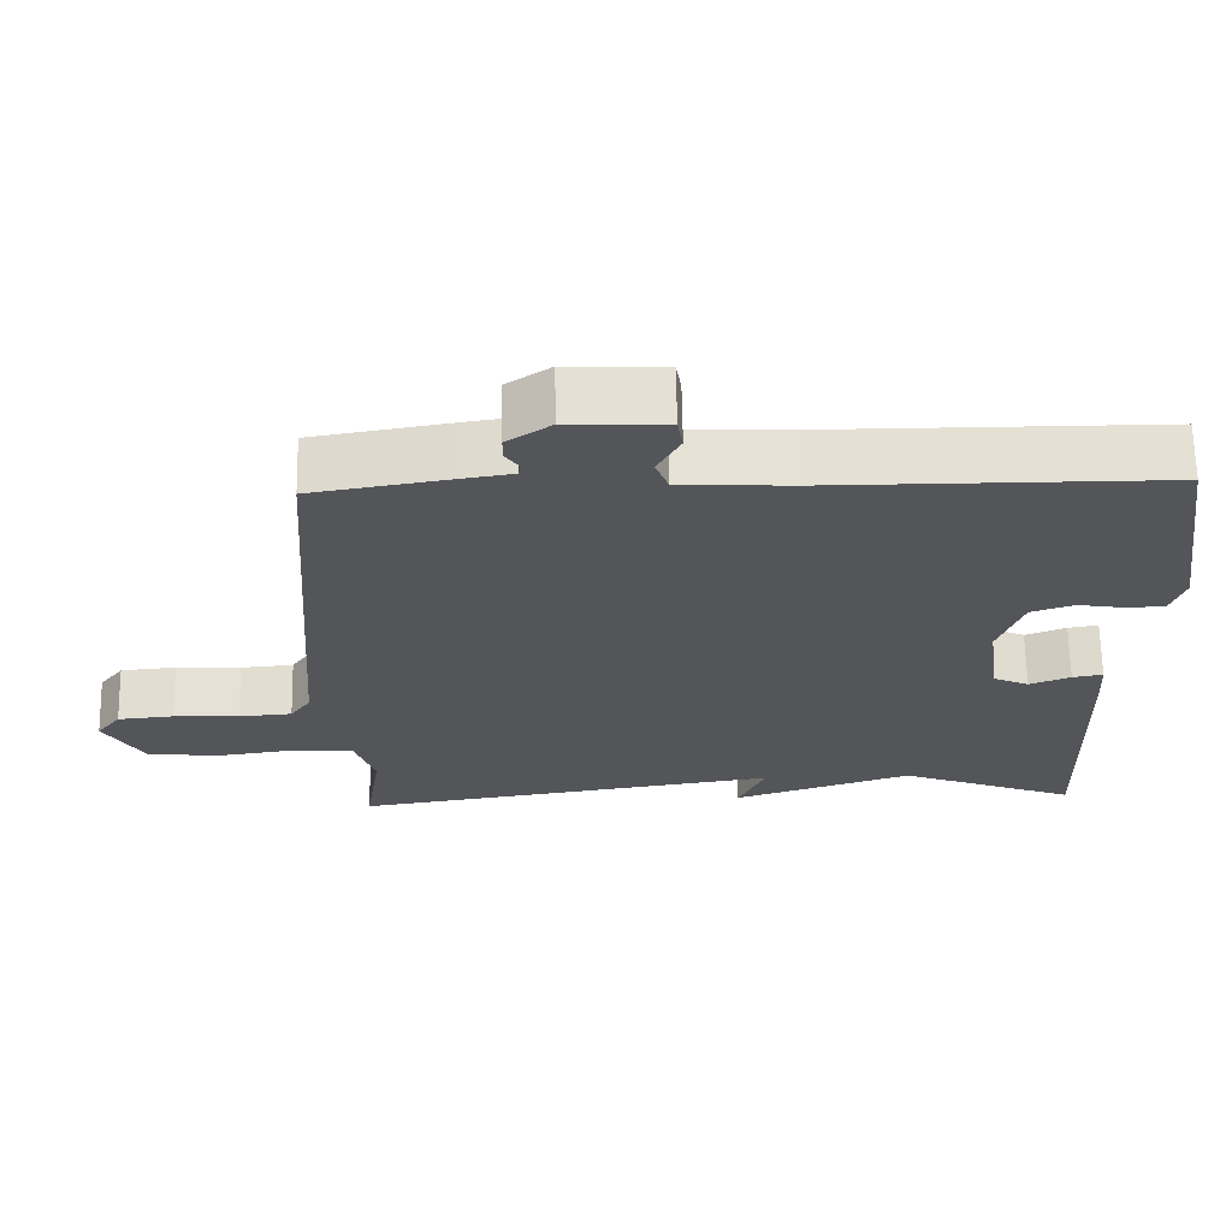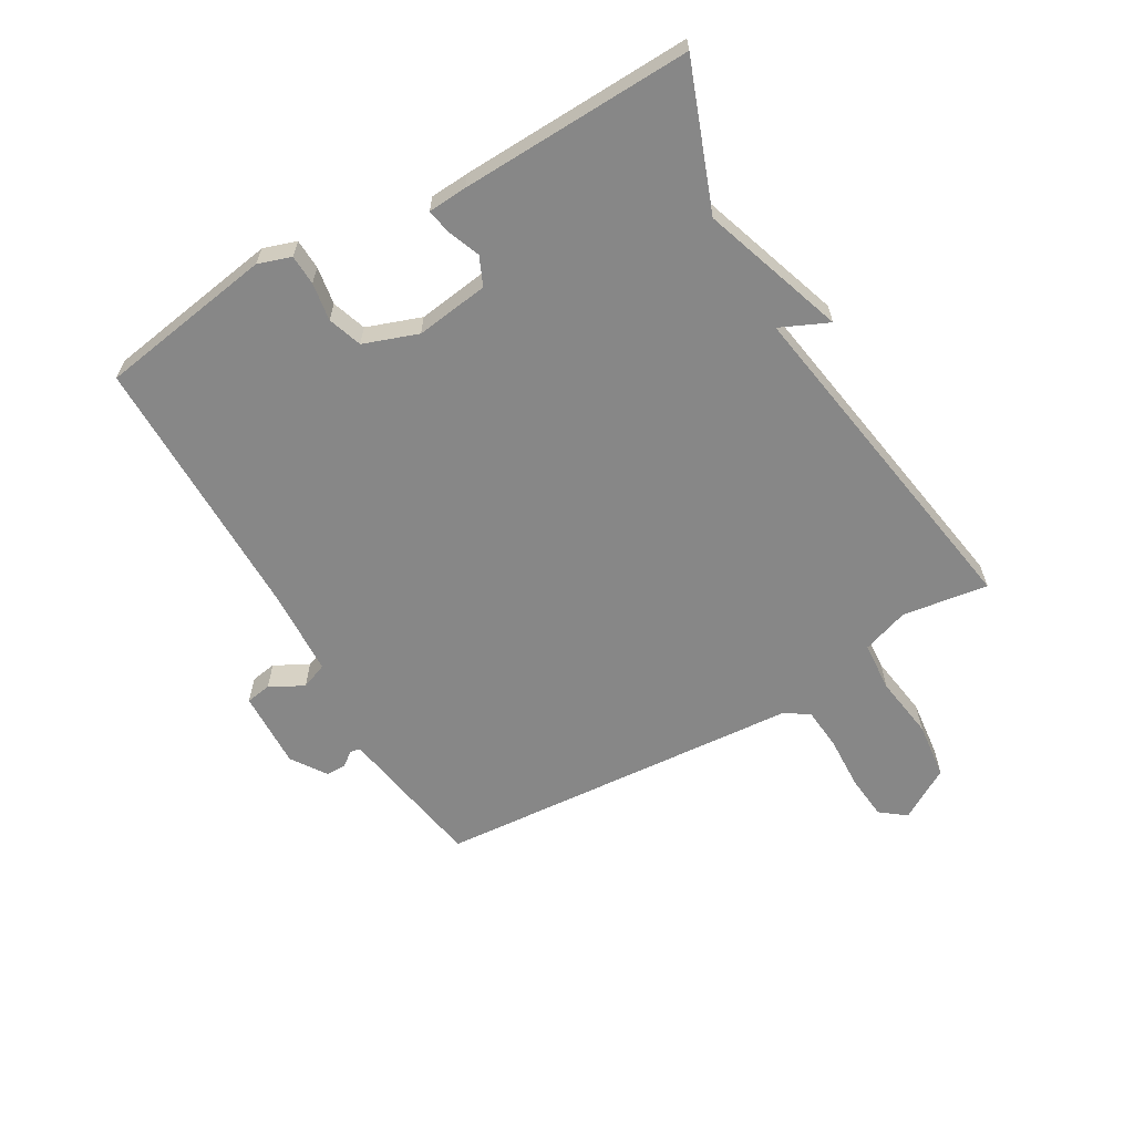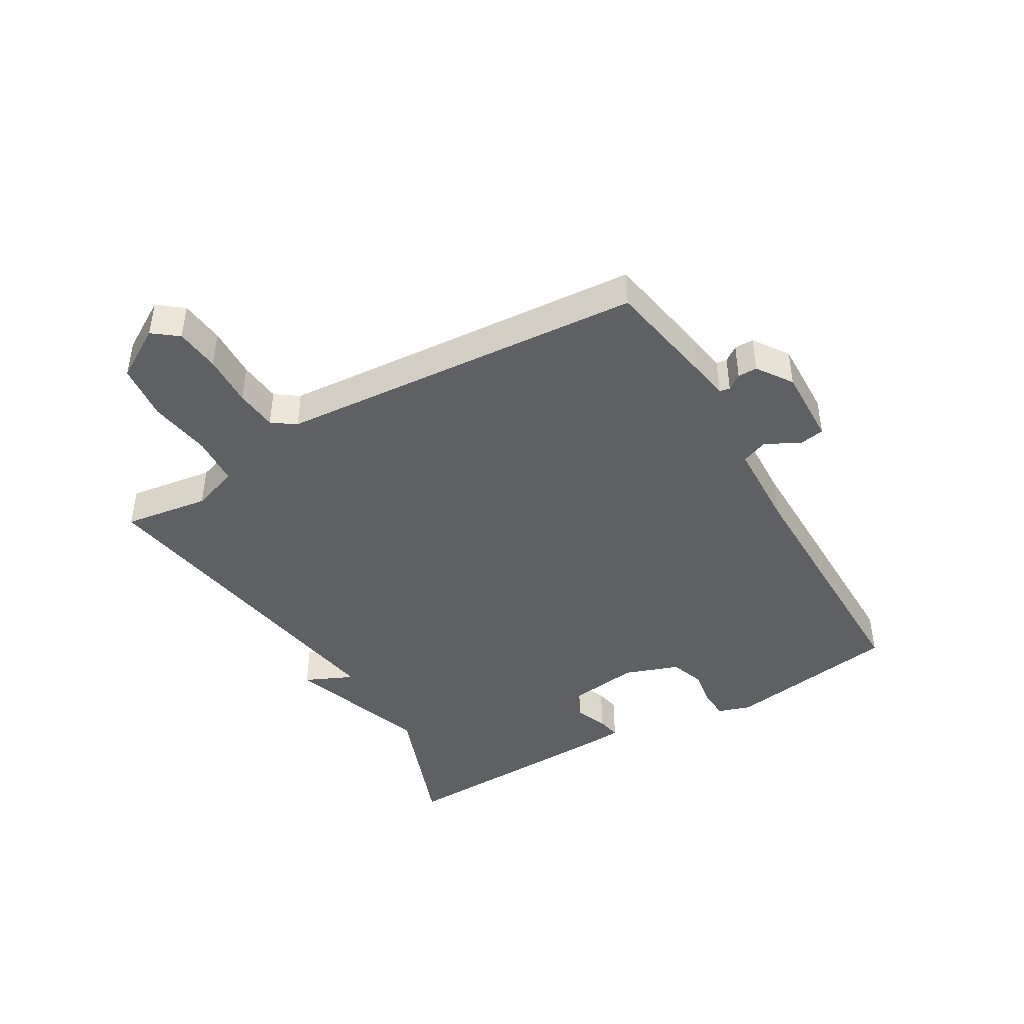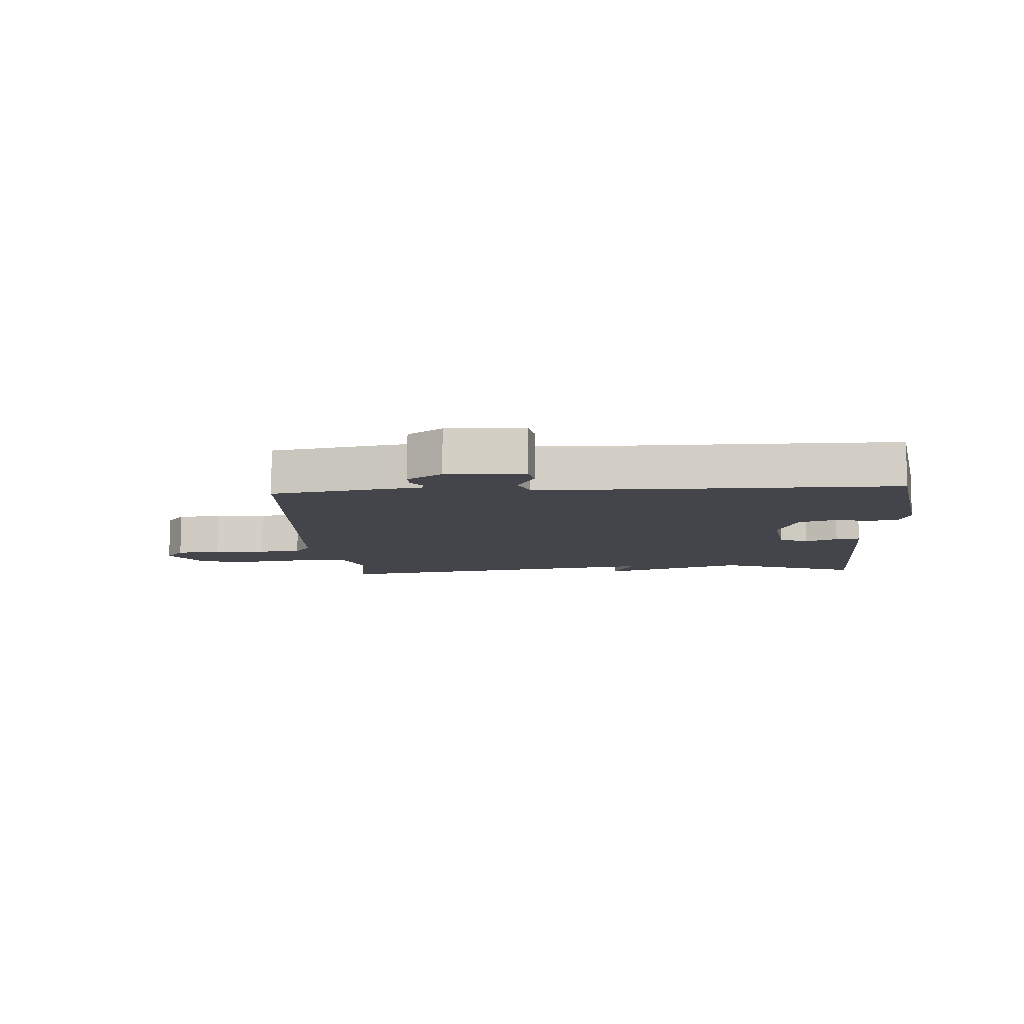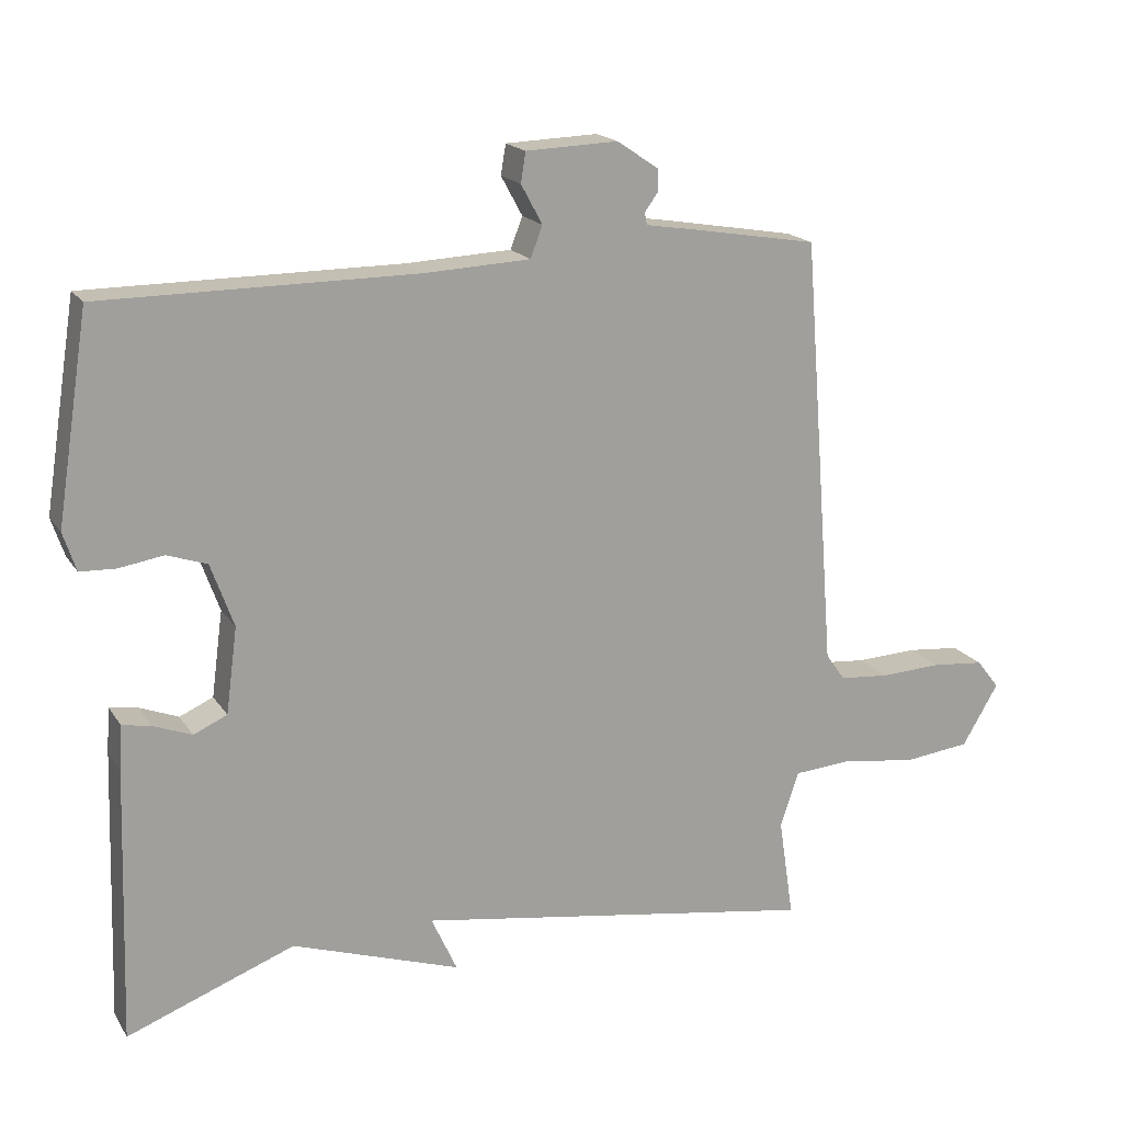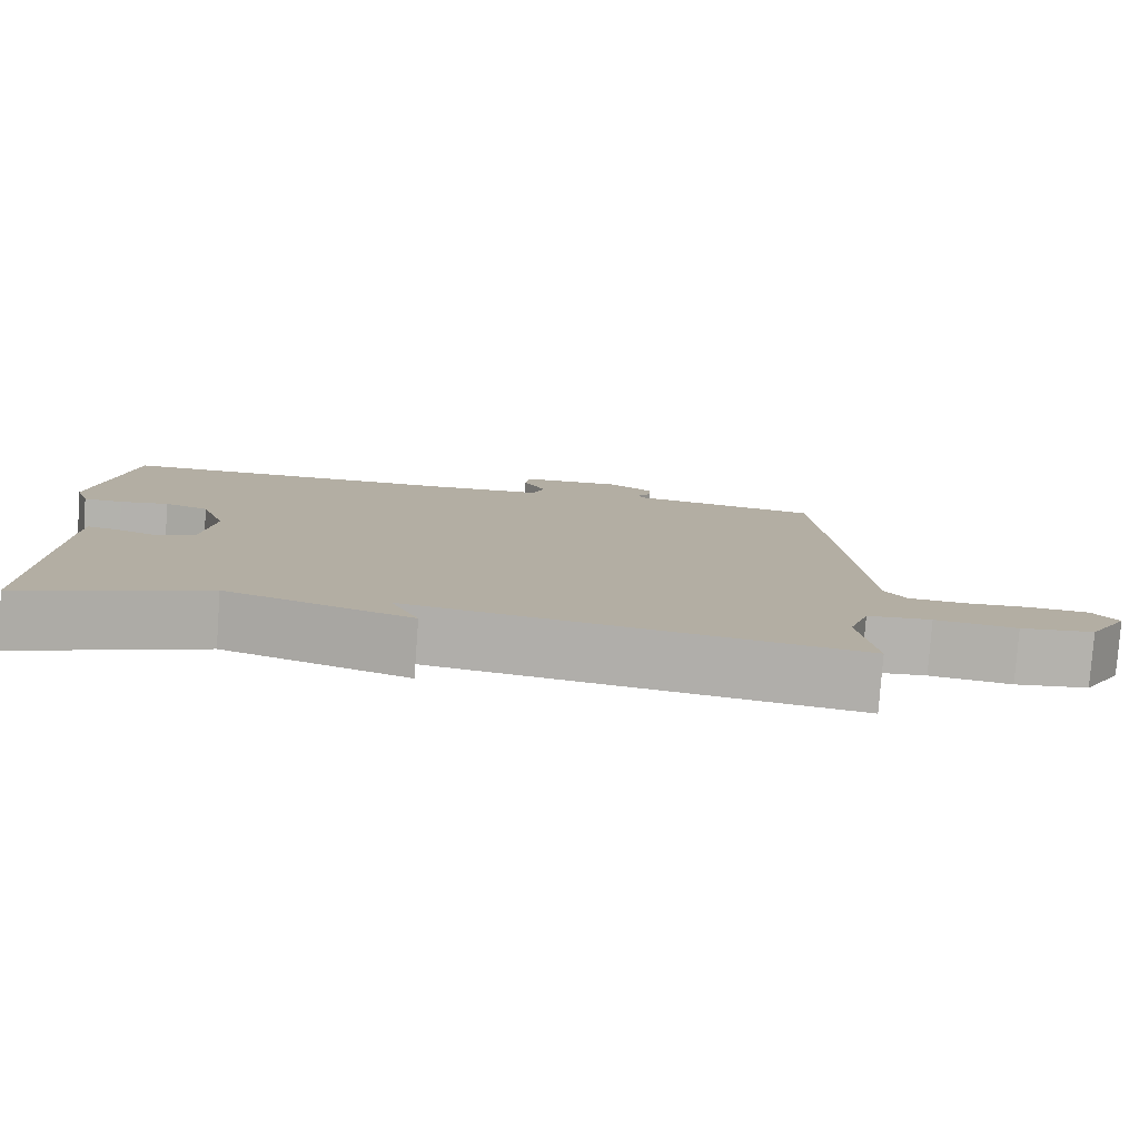
<metadata>
{"format":"obj","ext":"obj","renderer":"f3d","projection":"perspective","resolution":1024,"background":"white","views":[{"elev":65.9,"azim":-1.0,"up":"+Z"},{"elev":-62.3,"azim":120.2,"up":"+Y"},{"elev":-43.4,"azim":-59.4,"up":"+Y"},{"elev":-9.2,"azim":4.0,"up":"+Y"},{"elev":17.9,"azim":157.2,"up":"+Z"},{"elev":-79.6,"azim":175.8,"up":"+Z"}]}
</metadata>
<code>
v 0.5 0.07 -0.5
v 0.265 0.07 -0.411
v 0.029 0.07 -0.49
v 0.065 0.07 -0.411
v -0.5 0.07 -0.5
v -0.479 0.07 -0.359
v -0.505 0.07 -0.282
v -0.587 0.07 -0.276
v -0.691 0.07 -0.291
v -0.785 0.07 -0.28
v -0.836 0.07 -0.194
v -0.804 0.07 -0.153
v -0.73 0.07 -0.146
v -0.644 0.07 -0.15
v -0.574 0.07 -0.144
v -0.547 0.07 -0.106
v -0.5 0.07 0.5
v -0.317 0.07 0.531
v -0.253 0.07 0.541
v -0.25 0.07 0.558
v -0.268 0.07 0.583
v -0.268 0.07 0.615
v -0.21 0.07 0.654
v -0.081 0.07 0.649
v -0.074 0.07 0.607
v -0.104 0.07 0.552
v -0.087 0.07 0.508
v 0.061 0.07 0.501
v 0.5 0.07 0.5
v 0.545 0.07 0.212
v 0.527 0.07 0.158
v 0.477 0.07 0.156
v 0.415 0.07 0.166
v 0.359 0.07 0.147
v 0.327 0.07 0.058
v 0.343 0.07 -0.062
v 0.39 0.07 -0.083
v 0.444 0.07 -0.062
v 0.484 0.07 -0.055
v 0.488 0.07 -0.119
v 0.5 0 -0.5
v 0.265 0 -0.411
v 0.029 0 -0.49
v 0.065 0 -0.411
v -0.5 0 -0.5
v -0.479 0 -0.359
v -0.505 0 -0.282
v -0.587 0 -0.276
v -0.691 0 -0.291
v -0.785 0 -0.28
v -0.836 0 -0.194
v -0.804 0 -0.153
v -0.73 0 -0.146
v -0.644 0 -0.15
v -0.574 0 -0.144
v -0.547 0 -0.106
v -0.5 0 0.5
v -0.317 0 0.531
v -0.253 0 0.541
v -0.25 0 0.558
v -0.268 0 0.583
v -0.268 0 0.615
v -0.21 0 0.654
v -0.081 0 0.649
v -0.074 0 0.607
v -0.104 0 0.552
v -0.087 0 0.508
v 0.061 0 0.501
v 0.5 0 0.5
v 0.545 0 0.212
v 0.527 0 0.158
v 0.477 0 0.156
v 0.415 0 0.166
v 0.359 0 0.147
v 0.327 0 0.058
v 0.343 0 -0.062
v 0.39 0 -0.083
v 0.444 0 -0.062
v 0.484 0 -0.055
v 0.488 0 -0.119
f 40 1 2
f 39 40 2
f 38 39 2
f 37 38 2
f 2 3 4
f 37 2 4
f 36 37 4
f 4 5 6
f 36 4 6
f 35 36 6
f 34 35 6 7
f 31 32 33
f 30 31 33
f 29 30 33
f 28 29 33
f 27 28 33 34
f 24 25 26
f 23 24 26
f 22 23 26
f 21 22 26
f 20 21 26
f 19 20 26 27
f 27 34 7
f 19 27 7
f 18 19 7
f 17 18 7
f 16 17 7
f 12 13 14
f 11 12 14
f 10 11 14
f 9 10 14
f 8 9 14
f 8 14 15
f 7 8 15 16
f 42 41 80
f 42 80 79
f 42 79 78
f 42 78 77
f 44 43 42
f 44 42 77
f 44 77 76
f 46 45 44
f 46 44 76
f 46 76 75
f 47 46 75 74
f 73 72 71
f 73 71 70
f 73 70 69
f 73 69 68
f 74 73 68 67
f 66 65 64
f 66 64 63
f 66 63 62
f 66 62 61
f 66 61 60
f 67 66 60 59
f 47 74 67
f 47 67 59
f 47 59 58
f 47 58 57
f 47 57 56
f 54 53 52
f 54 52 51
f 54 51 50
f 54 50 49
f 54 49 48
f 55 54 48
f 56 55 48 47
f 1 41 42 2
f 2 42 43 3
f 3 43 44 4
f 4 44 45 5
f 5 45 46 6
f 6 46 47 7
f 7 47 48 8
f 8 48 49 9
f 9 49 50 10
f 10 50 51 11
f 11 51 52 12
f 12 52 53 13
f 13 53 54 14
f 14 54 55 15
f 15 55 56 16
f 16 56 57 17
f 17 57 58 18
f 18 58 59 19
f 19 59 60 20
f 20 60 61 21
f 21 61 62 22
f 22 62 63 23
f 23 63 64 24
f 24 64 65 25
f 25 65 66 26
f 26 66 67 27
f 27 67 68 28
f 28 68 69 29
f 29 69 70 30
f 30 70 71 31
f 31 71 72 32
f 32 72 73 33
f 33 73 74 34
f 34 74 75 35
f 35 75 76 36
f 36 76 77 37
f 37 77 78 38
f 38 78 79 39
f 39 79 80 40
f 40 80 41 1

</code>
